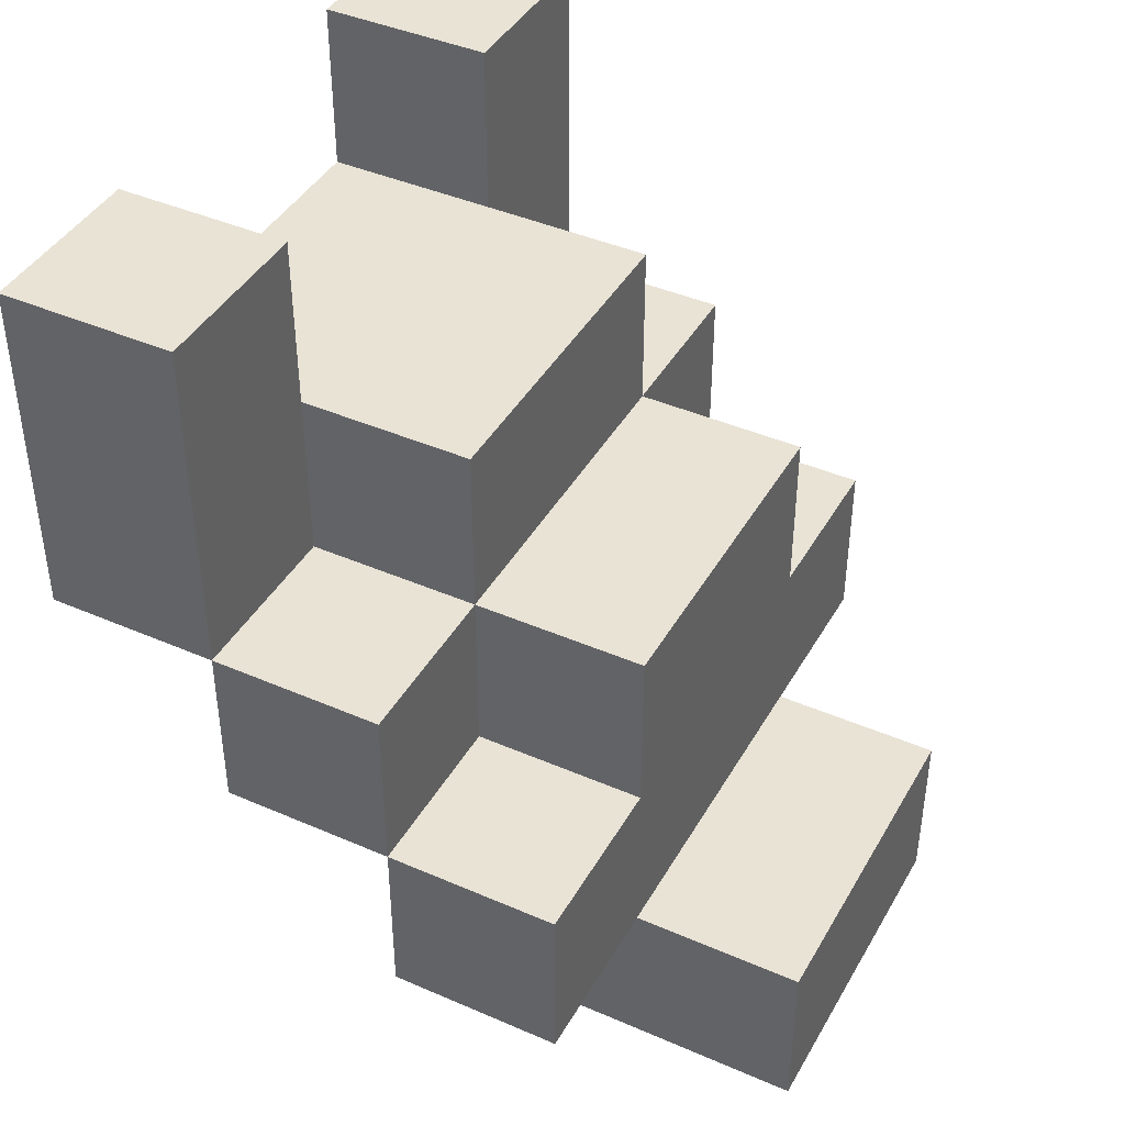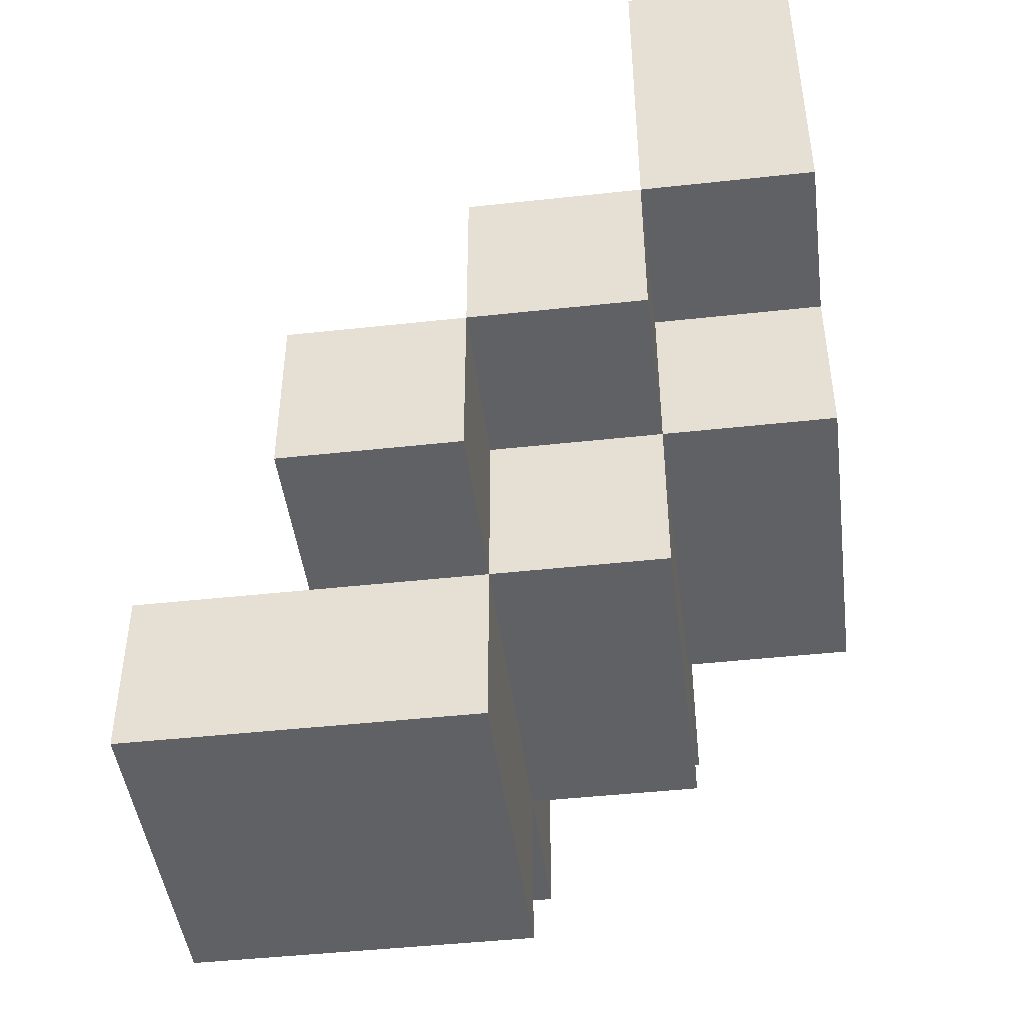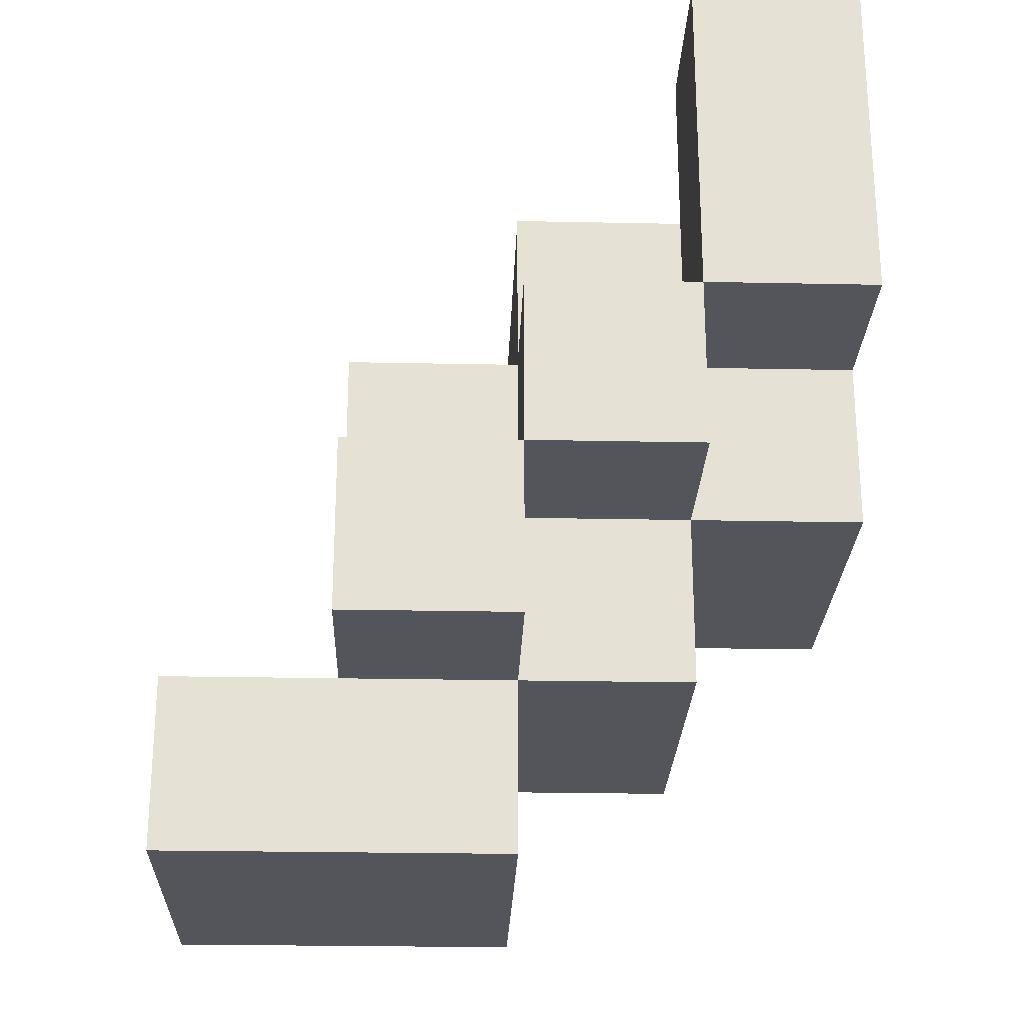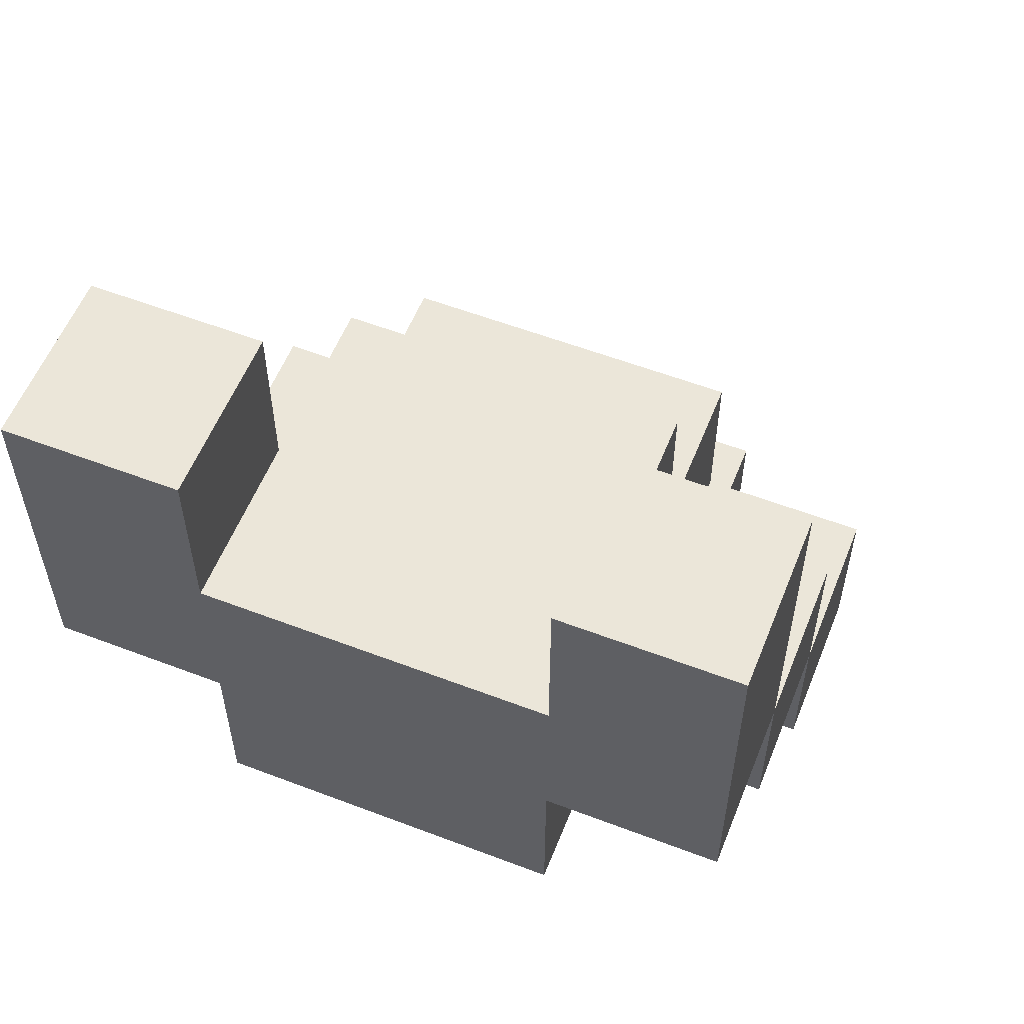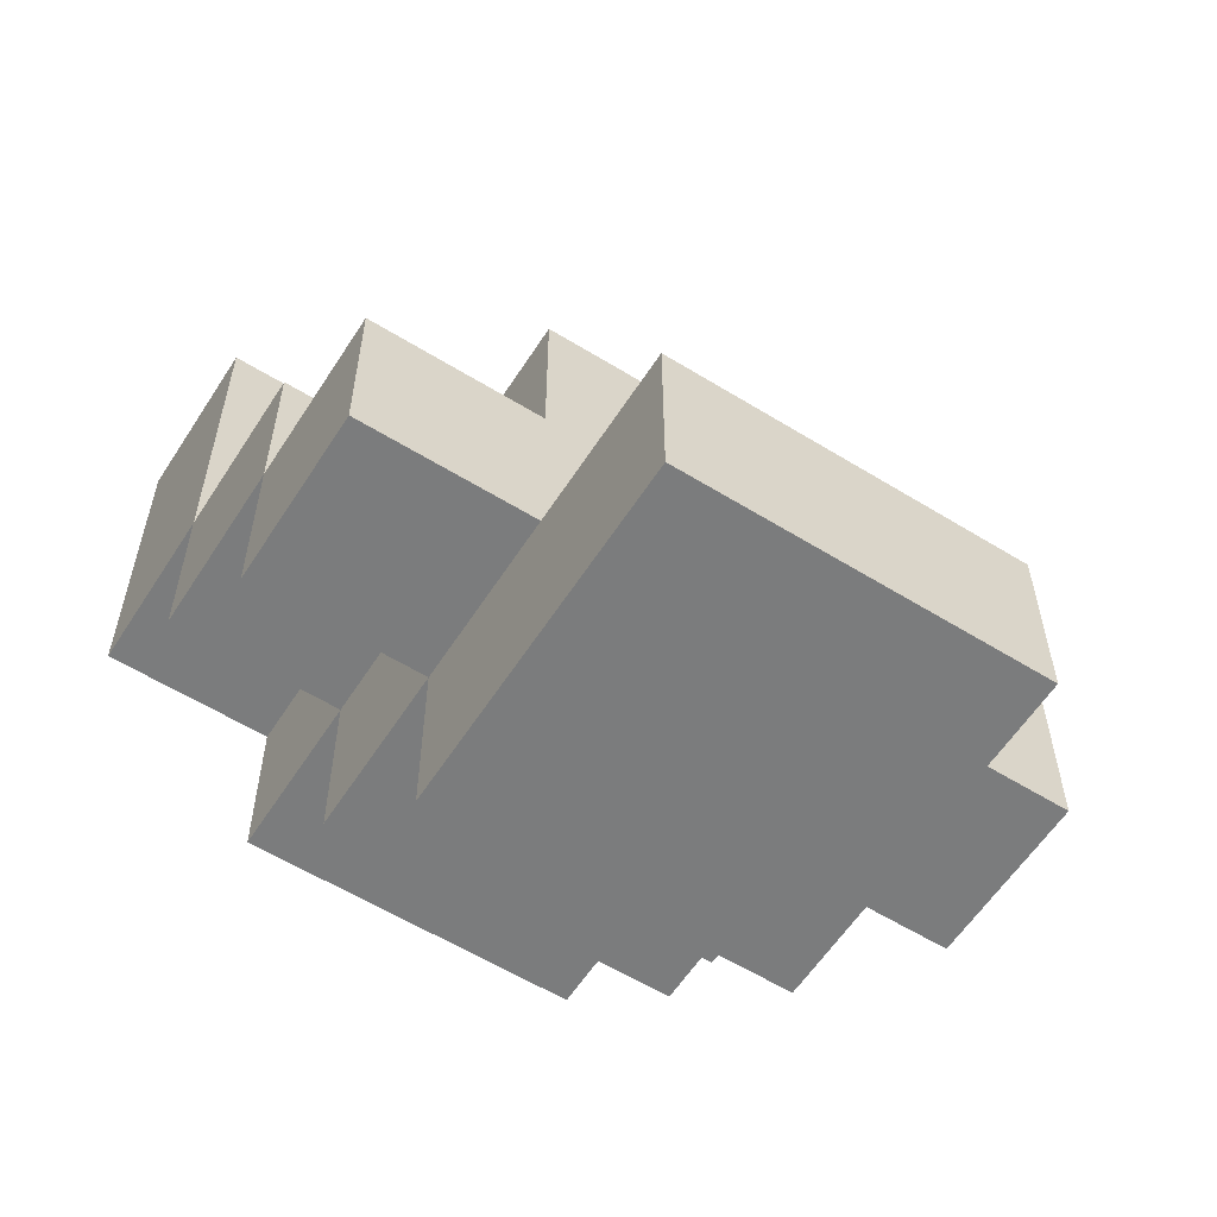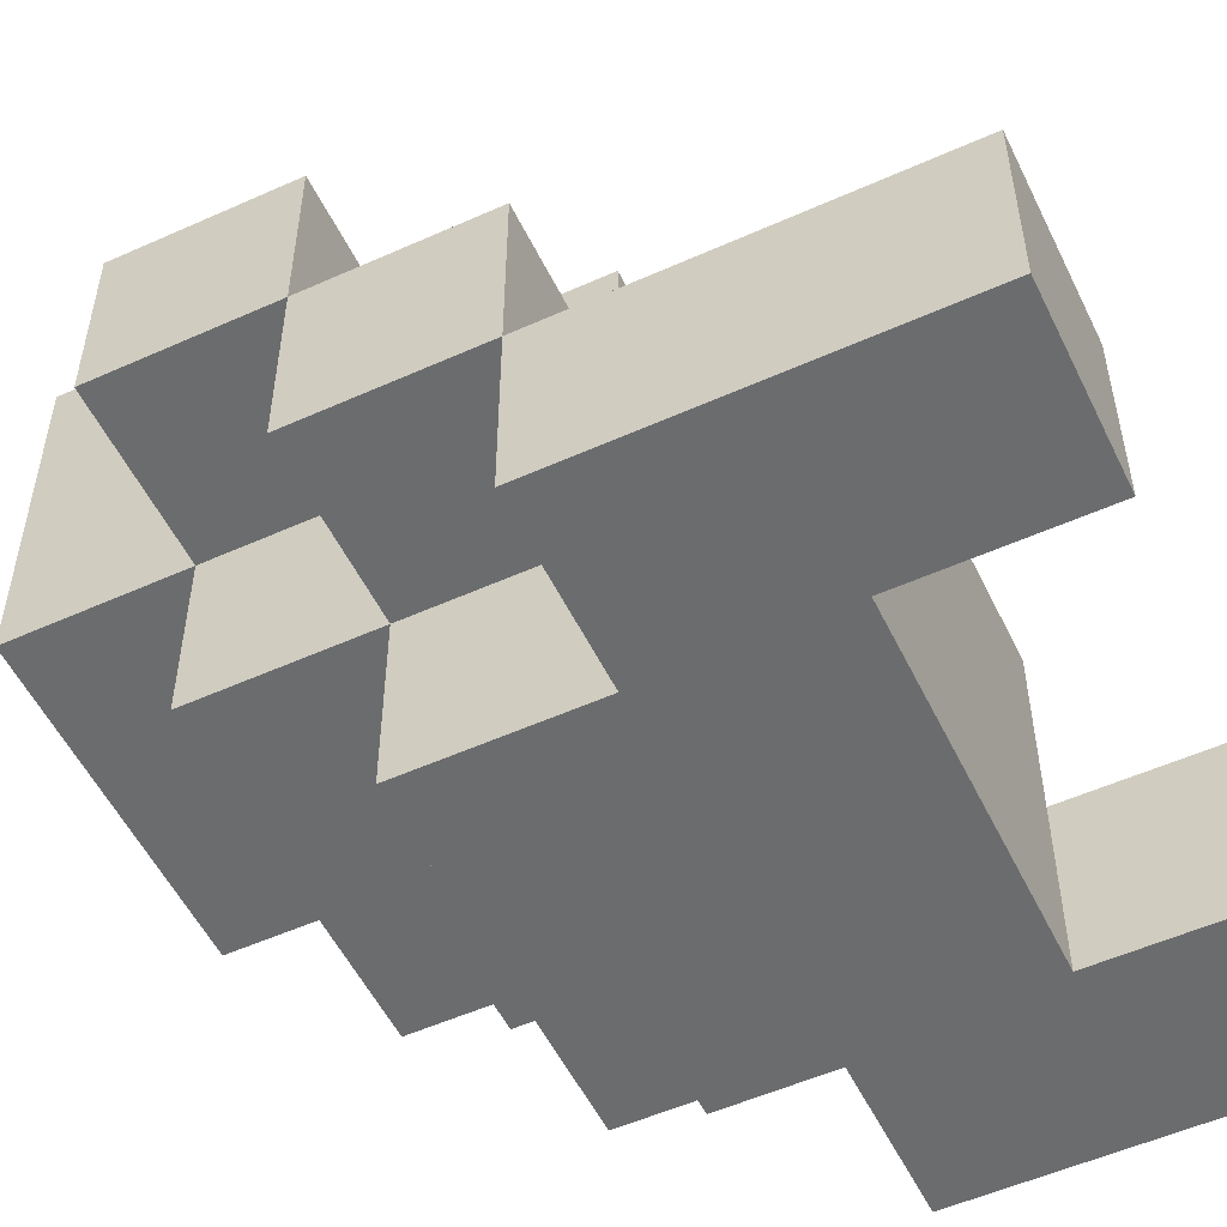
<metadata>
{"format":"obj","ext":"obj","renderer":"f3d","projection":"perspective","resolution":1024,"background":"white","views":[{"elev":42.1,"azim":-62.4,"up":"+Y"},{"elev":-45.6,"azim":97.2,"up":"+Y"},{"elev":-24.9,"azim":88.1,"up":"+Y"},{"elev":57.1,"azim":-158.3,"up":"+Y"},{"elev":-58.6,"azim":-32.5,"up":"+Y"},{"elev":-53.6,"azim":115.6,"up":"+Z"}]}
</metadata>
<code>
o
v 5.3 0.3 0.3
v 5.3 0.3 0.2
v 5.3 0.4 0.3
v 5.3 0.4 0.2
v 5.3 0.4 0.1
v 5.3 0.5 0.2
v 5.3 0.5 0.1
v 5.3 0.5 0
v 5.3 0.7 0.1
v 5.3 0.7 0
v 5.4 0.2 0.4
v 5.4 0.2 0.2
v 5.4 0.3 0.4
v 5.4 0.3 0.3
v 5.4 0.3 0.2
v 5.4 0.3 0.1
v 5.4 0.4 0.3
v 5.4 0.4 0.2
v 5.4 0.4 0.1
v 5.4 0.4 0
v 5.4 0.5 0.3
v 5.4 0.5 0.2
v 5.4 0.5 0.1
v 5.4 0.5 0
v 5.4 0.6 0.2
v 5.4 0.6 0.1
v 5.6 0.4 0.2
v 5.6 0.4 0.1
v 5.6 0.5 0.2
v 5.6 0.5 0.1
v 5.6 0.6 0.1
v 5.6 0.6 0
v 5.6 0.7 0.1
v 5.6 0.7 0
v 5.4 0.4 0.2
v 5.4 0.4 0.1
v 5.4 0.5 0.2
v 5.4 0.5 0.1
v 5.4 0.6 0.1
v 5.4 0.6 0
v 5.4 0.7 0.1
v 5.4 0.7 0
v 5.6 0.2 0.4
v 5.6 0.2 0.2
v 5.6 0.3 0.4
v 5.6 0.3 0.3
v 5.6 0.3 0.2
v 5.6 0.3 0.1
v 5.6 0.4 0.3
v 5.6 0.4 0.2
v 5.6 0.4 0.1
v 5.6 0.4 0
v 5.6 0.5 0.3
v 5.6 0.5 0.2
v 5.6 0.5 0.1
v 5.6 0.5 0
v 5.6 0.6 0.2
v 5.6 0.6 0.1
v 5.7 0.3 0.3
v 5.7 0.3 0.2
v 5.7 0.4 0.3
v 5.7 0.4 0.2
v 5.7 0.4 0.1
v 5.7 0.5 0.2
v 5.7 0.5 0.1
v 5.7 0.5 0
v 5.7 0.7 0.1
v 5.7 0.7 0
v 5.4 0.2 0.4
v 5.4 0.3 0.4
v 5.6 0.2 0.4
v 5.6 0.3 0.4
v 5.3 0.3 0.3
v 5.3 0.4 0.3
v 5.4 0.3 0.3
v 5.4 0.4 0.3
v 5.4 0.5 0.3
v 5.6 0.3 0.3
v 5.6 0.4 0.3
v 5.6 0.5 0.3
v 5.7 0.3 0.3
v 5.7 0.4 0.3
v 5.3 0.4 0.2
v 5.3 0.5 0.2
v 5.4 0.4 0.2
v 5.4 0.5 0.2
v 5.4 0.6 0.2
v 5.6 0.4 0.2
v 5.6 0.5 0.2
v 5.6 0.6 0.2
v 5.7 0.4 0.2
v 5.7 0.5 0.2
v 5.3 0.5 0.1
v 5.3 0.7 0.1
v 5.4 0.4 0.1
v 5.4 0.5 0.1
v 5.4 0.6 0.1
v 5.4 0.7 0.1
v 5.6 0.4 0.1
v 5.6 0.5 0.1
v 5.6 0.6 0.1
v 5.6 0.7 0.1
v 5.7 0.5 0.1
v 5.7 0.7 0.1
v 5.3 0.3 0.2
v 5.3 0.4 0.2
v 5.4 0.2 0.2
v 5.4 0.3 0.2
v 5.4 0.4 0.2
v 5.4 0.5 0.2
v 5.6 0.2 0.2
v 5.6 0.3 0.2
v 5.6 0.4 0.2
v 5.6 0.5 0.2
v 5.7 0.3 0.2
v 5.7 0.4 0.2
v 5.3 0.4 0.1
v 5.3 0.5 0.1
v 5.4 0.3 0.1
v 5.4 0.4 0.1
v 5.4 0.5 0.1
v 5.6 0.3 0.1
v 5.6 0.4 0.1
v 5.6 0.5 0.1
v 5.7 0.4 0.1
v 5.7 0.5 0.1
v 5.3 0.5 0
v 5.3 0.7 0
v 5.4 0.4 0
v 5.4 0.5 0
v 5.4 0.6 0
v 5.4 0.7 0
v 5.6 0.4 0
v 5.6 0.5 0
v 5.6 0.6 0
v 5.6 0.7 0
v 5.7 0.5 0
v 5.7 0.7 0
v 5.4 0.2 0.4
v 5.6 0.2 0.4
v 5.4 0.2 0.2
v 5.6 0.2 0.2
v 5.3 0.3 0.3
v 5.4 0.3 0.3
v 5.6 0.3 0.3
v 5.7 0.3 0.3
v 5.3 0.3 0.2
v 5.4 0.3 0.2
v 5.6 0.3 0.2
v 5.7 0.3 0.2
v 5.4 0.3 0.1
v 5.6 0.3 0.1
v 5.3 0.4 0.2
v 5.4 0.4 0.2
v 5.6 0.4 0.2
v 5.7 0.4 0.2
v 5.3 0.4 0.1
v 5.4 0.4 0.1
v 5.6 0.4 0.1
v 5.7 0.4 0.1
v 5.4 0.4 0
v 5.6 0.4 0
v 5.4 0.5 0.2
v 5.6 0.5 0.2
v 5.3 0.5 0.1
v 5.4 0.5 0.1
v 5.6 0.5 0.1
v 5.7 0.5 0.1
v 5.3 0.5 0
v 5.4 0.5 0
v 5.6 0.5 0
v 5.7 0.5 0
v 5.4 0.3 0.4
v 5.6 0.3 0.4
v 5.4 0.3 0.3
v 5.6 0.3 0.3
v 5.3 0.4 0.3
v 5.4 0.4 0.3
v 5.6 0.4 0.3
v 5.7 0.4 0.3
v 5.3 0.4 0.2
v 5.4 0.4 0.2
v 5.6 0.4 0.2
v 5.7 0.4 0.2
v 5.4 0.4 0.1
v 5.6 0.4 0.1
v 5.4 0.5 0.3
v 5.6 0.5 0.3
v 5.3 0.5 0.2
v 5.4 0.5 0.2
v 5.6 0.5 0.2
v 5.7 0.5 0.2
v 5.3 0.5 0.1
v 5.4 0.5 0.1
v 5.6 0.5 0.1
v 5.7 0.5 0.1
v 5.4 0.6 0.2
v 5.6 0.6 0.2
v 5.4 0.6 0.1
v 5.6 0.6 0.1
v 5.4 0.6 0
v 5.6 0.6 0
v 5.3 0.7 0.1
v 5.4 0.7 0.1
v 5.6 0.7 0.1
v 5.7 0.7 0.1
v 5.3 0.7 0
v 5.4 0.7 0
v 5.6 0.7 0
v 5.7 0.7 0
f 3 2 1
f 4 2 3
f 6 5 4
f 7 5 6
f 9 8 7
f 10 8 9
f 13 12 11
f 14 12 13
f 15 12 14
f 18 16 15
f 19 16 18
f 21 18 17
f 22 18 21
f 23 20 19
f 24 20 23
f 25 23 22
f 26 23 25
f 29 28 27
f 30 28 29
f 33 32 31
f 34 32 33
f 35 36 37
f 37 36 38
f 39 40 41
f 41 40 42
f 43 44 45
f 45 44 46
f 46 44 47
f 47 48 50
f 50 48 51
f 49 50 53
f 53 50 54
f 51 52 55
f 55 52 56
f 54 55 57
f 57 55 58
f 59 60 61
f 61 60 62
f 62 63 64
f 64 63 65
f 65 66 67
f 67 66 68
f 71 70 69
f 72 70 71
f 75 74 73
f 76 74 75
f 78 76 75
f 78 77 76
f 79 77 78
f 80 77 79
f 81 79 78
f 82 79 81
f 85 84 83
f 86 84 85
f 89 87 86
f 90 87 89
f 91 89 88
f 92 89 91
f 96 94 93
f 97 94 96
f 98 94 97
f 99 96 95
f 100 96 99
f 103 102 101
f 103 101 100
f 104 102 103
f 105 106 108
f 108 106 109
f 107 108 111
f 111 108 112
f 109 110 113
f 113 110 114
f 112 113 115
f 115 113 116
f 117 118 120
f 120 118 121
f 119 120 122
f 122 120 123
f 123 124 125
f 125 124 126
f 127 128 130
f 130 128 131
f 131 128 132
f 129 130 133
f 130 131 133
f 133 131 134
f 134 131 135
f 135 136 137
f 134 135 137
f 137 136 138
f 141 140 139
f 142 140 141
f 147 144 143
f 148 144 147
f 149 146 145
f 150 146 149
f 151 149 148
f 152 149 151
f 157 154 153
f 158 154 157
f 159 156 155
f 160 156 159
f 161 159 158
f 162 159 161
f 166 164 163
f 167 164 166
f 169 166 165
f 170 166 169
f 171 168 167
f 172 168 171
f 173 174 175
f 175 174 176
f 177 178 181
f 181 178 182
f 179 180 183
f 183 180 184
f 182 183 185
f 185 183 186
f 187 188 190
f 190 188 191
f 189 190 193
f 193 190 194
f 191 192 195
f 195 192 196
f 197 198 199
f 199 198 200
f 199 200 201
f 201 200 202
f 203 204 207
f 207 204 208
f 205 206 209
f 209 206 210

</code>
